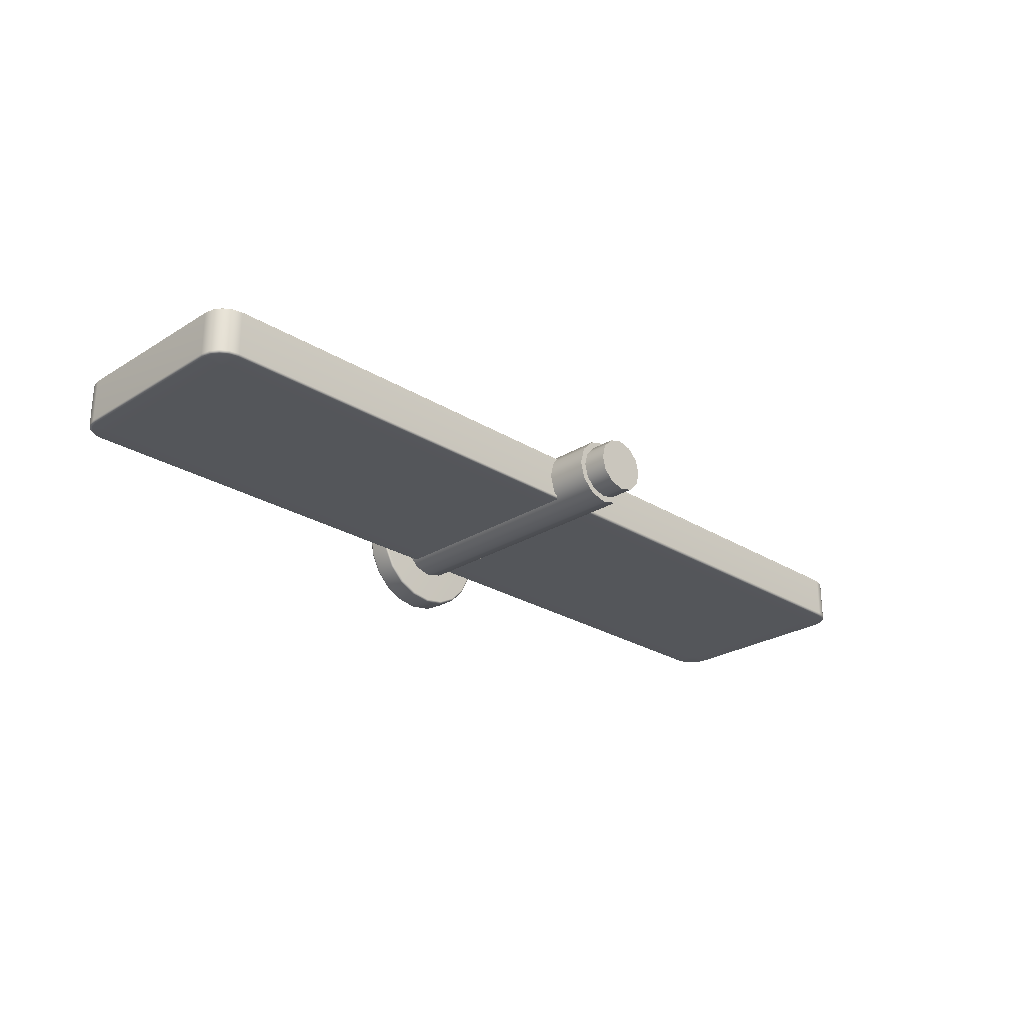
<metadata>
{"format":"obj","ext":"obj","renderer":"f3d","projection":"perspective","resolution":1024,"background":"white","views":[{"elev":-25.5,"azim":-44.9,"up":"+Z"}]}
</metadata>
<code>
g Obstacle_TurnstileSingle_Vanilla_SMALL
v 0.1877 3.154 -0.2193
v 0.1877 3.145 -0.2429
v 4.721 3.145 -0.2429
v 4.722 3.154 -0.2193
v 4.722 3.154 0.2195
v 0.1877 3.154 0.2195
v 0.1877 3.145 0.2431
v 4.721 3.145 0.2431
v 0.1877 0.7351 0.2195
v 0.1877 0.7434 0.2431
v 4.721 0.7434 0.2431
v 4.722 0.7351 0.2195
v 4.722 0.7351 -0.2193
v 0.1877 0.7351 -0.2193
v 0.1877 0.7434 -0.2429
v 4.721 0.7434 -0.2429
v 0.1877 0.7637 -0.2527
v 0.1877 0.7434 -0.2429
v 4.721 0.7434 -0.2429
v 4.719 0.7637 -0.2527
v 4.818 0.7628 -0.2429
v 0.1877 0.9952 -0.2527
v 4.722 0.9952 -0.2527
v 4.722 2.893 -0.2527
v 0.1877 2.893 -0.2527
v 4.81 0.7818 -0.2527
v 4.9 0.8173 -0.2429
v 4.885 0.8319 -0.2527
v 4.955 0.8989 -0.2429
v 4.935 0.9067 -0.2527
v 4.974 0.996 -0.2429
v 4.954 0.998 -0.2527
v 4.974 2.893 -0.2429
v 4.954 2.891 -0.2527
v 4.955 2.99 -0.2429
v 4.935 2.982 -0.2527
v 4.9 3.071 -0.2429
v 4.885 3.057 -0.2527
v 4.818 3.126 -0.2429
v 4.81 3.107 -0.2527
v 4.721 3.145 -0.2429
v 4.719 3.125 -0.2527
v 0.1877 3.145 -0.2429
v 0.1877 3.125 -0.2527
v 4.722 3.154 -0.2193
v 4.721 3.145 -0.2429
v 4.818 3.126 -0.2429
v 4.822 3.134 -0.2193
v 4.9 3.071 -0.2429
v 4.822 3.134 0.2195
v 4.722 3.154 0.2195
v 4.721 3.145 0.2431
v 4.818 3.126 0.2431
v 4.906 3.077 0.2227
v 4.9 3.071 0.2431
v 4.906 3.077 -0.2161
v 4.955 2.99 -0.2429
v 4.962 2.993 0.2195
v 4.955 2.99 0.2431
v 4.962 2.993 -0.2193
v 4.974 2.893 -0.2429
v 4.982 2.893 0.2195
v 4.974 2.893 0.2431
v 4.982 2.893 -0.2193
v 4.974 0.996 -0.2429
v 4.982 0.9952 -0.2193
v 4.955 0.8989 -0.2429
v 4.982 0.9952 0.2195
v 4.974 0.996 0.2431
v 4.962 0.8956 0.2195
v 4.955 0.8989 0.2431
v 4.962 0.8956 -0.2193
v 4.9 0.8173 -0.2429
v 4.906 0.8113 0.2195
v 4.9 0.8173 0.2431
v 4.906 0.8113 -0.2193
v 4.818 0.7628 -0.2429
v 4.822 0.7549 0.2195
v 4.818 0.7628 0.2431
v 4.822 0.7549 -0.2193
v 4.721 0.7434 -0.2429
v 4.722 0.7351 -0.2193
v 4.722 0.7351 0.2195
v 4.721 0.7434 0.2431
v 0.1877 3.125 0.2528
v 0.1877 3.145 0.2431
v 4.721 3.145 0.2431
v 4.719 3.125 0.2528
v 4.818 3.126 0.2431
v 0.1877 2.893 0.2528
v 4.722 2.893 0.2528
v 4.722 0.9952 0.2528
v 0.1877 0.9952 0.2528
v 4.81 3.107 0.2528
v 4.9 3.071 0.2431
v 4.885 3.057 0.2528
v 4.955 2.99 0.2431
v 4.935 2.982 0.2528
v 4.974 2.893 0.2431
v 4.954 2.891 0.2528
v 4.974 0.996 0.2431
v 4.954 0.998 0.2528
v 4.955 0.8989 0.2431
v 4.935 0.9067 0.2528
v 4.9 0.8173 0.2431
v 4.885 0.8319 0.2528
v 4.818 0.7628 0.2431
v 4.81 0.7818 0.2528
v 4.721 0.7434 0.2431
v 4.719 0.7637 0.2528
v 0.1877 0.7434 0.2431
v 0.1877 0.7637 0.2528
v -0.1149 3.154 0.2303
v -0.1149 3.145 0.248
v -4.721 3.145 0.248
v -4.722 3.154 0.2303
v -4.722 3.154 -0.2276
v -0.1149 3.154 -0.2276
v -0.1149 3.145 -0.2453
v -4.721 3.145 -0.2453
v -0.1149 0.7351 -0.2276
v -0.1149 0.7434 -0.2453
v -4.721 0.7434 -0.2453
v -4.722 0.7351 -0.2276
v -4.722 0.7351 0.2303
v -0.1149 0.7351 0.2303
v -0.1149 0.7434 0.248
v -4.721 0.7434 0.248
v -0.1149 0.7637 0.2554
v -0.1149 0.7434 0.248
v -4.721 0.7434 0.248
v -4.719 0.7637 0.2554
v -4.818 0.7628 0.248
v -0.1149 0.9952 0.2554
v -4.722 0.9952 0.2554
v -4.722 2.893 0.2554
v -0.1149 2.893 0.2554
v -4.81 0.7818 0.2554
v -4.9 0.8173 0.248
v -4.885 0.8319 0.2554
v -4.955 0.8989 0.248
v -4.935 0.9068 0.2554
v -4.974 0.9964 0.248
v -4.954 0.998 0.2554
v -4.974 2.893 0.248
v -4.954 2.891 0.2554
v -4.955 2.99 0.248
v -4.935 2.982 0.2554
v -4.9 3.071 0.248
v -4.885 3.057 0.2554
v -4.818 3.126 0.248
v -4.81 3.107 0.2554
v -4.721 3.145 0.248
v -4.719 3.125 0.2554
v -0.1149 3.145 0.248
v -0.1149 3.125 0.2554
v -4.722 3.154 0.2303
v -4.721 3.145 0.248
v -4.818 3.126 0.248
v -4.822 3.134 0.2303
v -4.9 3.071 0.248
v -4.822 3.134 -0.2276
v -4.722 3.154 -0.2276
v -4.721 3.145 -0.2453
v -4.818 3.126 -0.2453
v -4.906 3.077 -0.2276
v -4.9 3.071 -0.2453
v -4.906 3.077 0.2303
v -4.955 2.99 0.248
v -4.962 2.993 -0.2276
v -4.955 2.99 -0.2453
v -4.962 2.993 0.2303
v -4.974 2.893 0.248
v -4.982 2.893 -0.2276
v -4.974 2.893 -0.2453
v -4.982 2.893 0.2303
v -4.974 0.9964 0.248
v -4.982 0.9956 0.2303
v -4.955 0.8989 0.248
v -4.982 0.9956 -0.2276
v -4.974 0.9964 -0.2453
v -4.962 0.8956 -0.2276
v -4.955 0.8989 -0.2453
v -4.962 0.8956 0.2303
v -4.9 0.8173 0.248
v -4.906 0.8113 -0.2276
v -4.9 0.8173 -0.2453
v -4.906 0.8113 0.2303
v -4.818 0.7628 0.248
v -4.822 0.7549 -0.2276
v -4.818 0.7628 -0.2453
v -4.822 0.7549 0.2303
v -4.721 0.7434 0.248
v -4.722 0.7351 0.2303
v -4.722 0.7351 -0.2276
v -4.721 0.7434 -0.2453
v -0.1149 3.125 -0.2526
v -0.1149 3.145 -0.2453
v -4.721 3.145 -0.2453
v -4.719 3.125 -0.2526
v -4.818 3.126 -0.2453
v -0.1149 2.893 -0.2526
v -4.722 2.893 -0.2526
v -4.722 0.9952 -0.2526
v -0.1149 0.9952 -0.2526
v -4.81 3.107 -0.2526
v -4.9 3.071 -0.2453
v -4.885 3.057 -0.2526
v -4.955 2.99 -0.2453
v -4.935 2.982 -0.2526
v -4.974 2.893 -0.2453
v -4.954 2.891 -0.2526
v -4.974 0.9964 -0.2453
v -4.954 0.998 -0.2526
v -4.955 0.8989 -0.2453
v -4.935 0.9068 -0.2526
v -4.9 0.8173 -0.2453
v -4.885 0.8319 -0.2526
v -4.818 0.7628 -0.2453
v -4.81 0.7818 -0.2526
v -4.721 0.7434 -0.2453
v -4.719 0.7637 -0.2526
v -0.1149 0.7434 -0.2453
v -0.1149 0.7637 -0.2526
v 0.1832 0.2666 -0.3173
v 2.289e-07 3.191 -0.3664
v 2.289e-07 0.2666 -0.3664
v 0.1832 3.191 -0.3173
v 0.3173 0.2666 -0.1832
v 0.3173 3.191 -0.1832
v 0.3664 0.2666 -9.155e-07
v 0.3664 3.191 -9.155e-07
v 0.3173 0.2666 0.1832
v 0.3173 3.191 0.1832
v 0.1832 0.2666 0.3173
v 0.1832 3.191 0.3173
v 2.289e-07 0.2666 0.3664
v 2.289e-07 3.191 0.3664
v 2.289e-07 0.2666 -0.3664
v 2.289e-07 3.191 -0.3664
v -0.1832 3.191 -0.3173
v -0.1832 0.2666 -0.3173
v -0.3173 3.191 -0.1832
v -0.3173 0.2666 -0.1832
v -0.3664 3.191 -9.155e-07
v -0.3664 0.2666 -9.155e-07
v -0.3173 3.191 0.1832
v -0.3173 0.2666 0.1832
v -0.1832 3.191 0.3173
v -0.1832 0.2666 0.3173
v 2.289e-07 3.191 0.3664
v 2.289e-07 0.2666 0.3664
v 0.1489 -6.036e-09 -0.258
v 2.289e-07 0.2666 -0.2979
v 2.289e-07 -6.036e-09 -0.2979
v 0.1489 0.2666 -0.258
v 0.258 -6.036e-09 -0.1489
v 0.258 0.2666 -0.1489
v 0.2979 -6.036e-09 -9.155e-07
v 0.2979 0.2666 -9.155e-07
v 0.258 -6.036e-09 0.1489
v 0.258 0.2666 0.1489
v 0.1489 -6.036e-09 0.258
v 0.1489 0.2666 0.258
v 2.289e-07 -6.036e-09 0.2979
v 2.289e-07 0.2666 0.2979
v 2.289e-07 -6.036e-09 -0.2979
v 2.289e-07 0.2666 -0.2979
v -0.1489 0.2666 -0.258
v -0.1489 -6.036e-09 -0.258
v -0.258 0.2666 -0.1489
v -0.258 -6.036e-09 -0.1489
v -0.2979 0.2666 -9.155e-07
v -0.2979 -6.036e-09 -9.155e-07
v -0.258 0.2666 0.1489
v -0.258 -6.036e-09 0.1489
v -0.1489 0.2666 0.258
v -0.1489 -6.036e-09 0.258
v 2.289e-07 0.2666 0.2979
v 2.289e-07 -6.036e-09 0.2979
v 0.4203 3.209 -0.5784
v 0.2189 3.193 -0.6736
v 0.4163 3.193 -0.573
v 0.2209 3.209 -0.68
v 2.289e-07 3.193 -0.7083
v 0.2209 3.436 -0.68
v 0.4203 3.436 -0.5784
v 0.4163 3.452 -0.573
v 0.2189 3.452 -0.6736
v 2.289e-07 3.436 -0.715
v 2.288e-07 3.452 -0.7083
v 2.289e-07 3.209 -0.715
v -0.2189 3.193 -0.6736
v -0.2209 3.436 -0.68
v -0.2189 3.452 -0.6736
v -0.2209 3.209 -0.68
v -0.4163 3.193 -0.573
v -0.4203 3.436 -0.5784
v -0.4163 3.452 -0.573
v -0.4203 3.209 -0.5784
v -0.573 3.193 -0.4163
v -0.5784 3.436 -0.4203
v -0.573 3.452 -0.4163
v -0.5784 3.209 -0.4203
v -0.6736 3.193 -0.2189
v -0.68 3.436 -0.2209
v -0.6736 3.452 -0.2189
v -0.68 3.209 -0.2209
v -0.7083 3.193 -9.155e-07
v -0.715 3.436 -9.155e-07
v -0.7083 3.452 -9.155e-07
v -0.715 3.209 -9.155e-07
v -0.6736 3.193 0.2189
v -0.68 3.436 0.2209
v -0.6736 3.452 0.2189
v -0.68 3.209 0.2209
v -0.573 3.193 0.4163
v -0.5784 3.436 0.4203
v -0.573 3.452 0.4163
v -0.5784 3.209 0.4203
v -0.4163 3.193 0.573
v -0.4203 3.209 0.5784
v -0.4203 3.436 0.5784
v -0.4163 3.452 0.573
v -0.4203 3.209 0.5784
v -0.2189 3.193 0.6736
v -0.4163 3.193 0.573
v -0.2209 3.209 0.68
v 2.067e-07 3.193 0.7083
v -0.2209 3.436 0.68
v -0.4203 3.436 0.5784
v -0.4163 3.452 0.573
v -0.2189 3.452 0.6736
v 2.076e-07 3.436 0.715
v 2.067e-07 3.452 0.7083
v 2.076e-07 3.209 0.715
v 0.2189 3.193 0.6736
v 0.2209 3.436 0.68
v 0.2189 3.452 0.6736
v 0.2209 3.209 0.68
v 0.4163 3.193 0.573
v 0.4203 3.436 0.5784
v 0.4163 3.452 0.573
v 0.4203 3.209 0.5784
v 0.573 3.193 0.4163
v 0.5784 3.436 0.4203
v 0.573 3.452 0.4163
v 0.5784 3.209 0.4203
v 0.6736 3.193 0.2189
v 0.68 3.436 0.2209
v 0.6736 3.452 0.2189
v 0.68 3.209 0.2209
v 0.7083 3.193 -9.224e-07
v 0.715 3.436 -9.155e-07
v 0.7083 3.452 -9.224e-07
v 0.715 3.209 -9.155e-07
v 0.6736 3.193 -0.2189
v 0.68 3.436 -0.2209
v 0.6736 3.452 -0.2189
v 0.68 3.209 -0.2209
v 0.573 3.193 -0.4163
v 0.5784 3.436 -0.4203
v 0.573 3.452 -0.4163
v 0.5784 3.209 -0.4203
v 0.4163 3.193 -0.573
v 0.4203 3.209 -0.5784
v 0.4203 3.436 -0.5784
v 0.4163 3.452 -0.573
v 0.2979 -6.036e-09 -9.155e-07
v 2.289e-07 -2.754e-07 -9.155e-07
v 0.258 -6.036e-09 0.1489
v 0.258 -6.036e-09 -0.1489
v 0.1489 -6.036e-09 0.258
v 0.1489 -6.036e-09 -0.258
v 2.289e-07 -6.036e-09 0.2979
v 2.289e-07 -6.036e-09 -0.2979
v -0.1489 -6.036e-09 0.258
v -0.1489 -6.036e-09 -0.258
v -0.258 -6.036e-09 0.1489
v -0.258 -6.036e-09 -0.1489
v -0.2979 -6.036e-09 -9.155e-07
v 0.6736 3.452 -0.2189
v 0.7083 3.452 -9.224e-07
v 0.6921 3.459 -9.39e-07
v 0.6582 3.459 -0.2139
v 0.573 3.452 -0.4163
v 0.6582 3.459 0.2139
v 0.6736 3.452 0.2189
v 2.289e-07 3.459 -9.155e-07
v 0.5599 3.459 -0.4068
v 0.5599 3.459 0.4068
v 0.4068 3.459 -0.5599
v 0.4163 3.452 -0.573
v 0.573 3.452 0.4163
v 0.2189 3.452 -0.6736
v 0.4068 3.459 0.5599
v 0.4163 3.452 0.573
v 0.2139 3.459 -0.6582
v 2.288e-07 3.452 -0.7083
v 0.2139 3.459 0.6582
v 0.2189 3.452 0.6736
v 2.287e-07 3.459 -0.6921
v -0.2189 3.452 -0.6736
v 2.047e-07 3.459 0.6921
v 2.067e-07 3.452 0.7083
v -0.2139 3.459 -0.6582
v -0.2139 3.459 0.6582
v -0.4068 3.459 -0.5599
v -0.4163 3.452 -0.573
v -0.2189 3.452 0.6736
v -0.573 3.452 -0.4163
v -0.4068 3.459 0.5599
v -0.4163 3.452 0.573
v -0.5599 3.459 -0.4068
v -0.6736 3.452 -0.2189
v -0.5599 3.459 0.4068
v -0.573 3.452 0.4163
v -0.6582 3.459 -0.2139
v -0.7083 3.452 -9.155e-07
v -0.6582 3.459 0.2139
v -0.6736 3.452 0.2189
v -0.6921 3.459 -9.155e-07
v 0.6736 3.193 0.2189
v 0.7083 3.193 -9.224e-07
v 0.6921 3.187 -9.39e-07
v 0.6582 3.187 0.2139
v 0.573 3.193 0.4163
v 0.6582 3.187 -0.2139
v 0.6736 3.193 -0.2189
v 0.5599 3.187 0.4068
v 0.4163 3.193 0.573
v 2.289e-07 3.187 -9.155e-07
v 0.5599 3.187 -0.4068
v 0.4068 3.187 0.5599
v 0.573 3.193 -0.4163
v 0.2189 3.193 0.6736
v 0.4068 3.187 -0.5599
v 0.4163 3.193 -0.573
v 0.2139 3.187 0.6582
v 2.067e-07 3.193 0.7083
v 0.2139 3.187 -0.6582
v 0.2189 3.193 -0.6736
v 2.046e-07 3.187 0.6921
v -0.2189 3.193 0.6736
v 2.289e-07 3.187 -0.6921
v 2.289e-07 3.193 -0.7083
v -0.2139 3.187 0.6582
v -0.2139 3.187 -0.6582
v -0.4068 3.187 0.5599
v -0.4163 3.193 0.573
v -0.2189 3.193 -0.6736
v -0.573 3.193 0.4163
v -0.4068 3.187 -0.5599
v -0.4163 3.193 -0.573
v -0.5599 3.187 0.4068
v -0.6736 3.193 0.2189
v -0.5599 3.187 -0.4068
v -0.573 3.193 -0.4163
v -0.6582 3.187 0.2139
v -0.7083 3.193 -9.155e-07
v -0.6582 3.187 -0.2139
v -0.6736 3.193 -0.2189
v -0.6921 3.187 -9.155e-07
v -0.1832 0.2666 -0.3173
v 2.289e-07 0.2666 -0.2979
v 2.289e-07 0.2666 -0.3664
v -0.1489 0.2666 -0.258
v 0.1489 0.2666 -0.258
v -0.3173 0.2666 -0.1832
v 0.1832 0.2666 -0.3173
v -0.258 0.2666 -0.1489
v 0.258 0.2666 -0.1489
v -0.3664 0.2666 -9.155e-07
v 0.3173 0.2666 -0.1832
v -0.2979 0.2666 -9.155e-07
v 0.2979 0.2666 -9.155e-07
v -0.3173 0.2666 0.1832
v 0.3664 0.2666 -9.155e-07
v -0.258 0.2666 0.1489
v 0.258 0.2666 0.1489
v -0.1832 0.2666 0.3173
v 0.3173 0.2666 0.1832
v -0.1489 0.2666 0.258
v 0.1489 0.2666 0.258
v 2.289e-07 0.2666 0.3664
v 0.1832 0.2666 0.3173
v 2.289e-07 0.2666 0.2979
g Obstacle_TurnstileSingle_Vanilla_SMALL_0
f 3 2 1
f 4 3 1
f 5 4 1
f 6 5 1
f 5 6 7
f 8 5 7
f 11 10 9
f 12 11 9
f 13 12 9
f 14 13 9
f 13 14 15
f 16 13 15
f 19 18 17
f 20 19 17
f 21 19 20
f 17 22 20
f 22 23 20
f 24 23 22
f 25 24 22
f 26 21 20
f 20 23 26
f 21 26 27
f 26 28 27
f 23 28 26
f 27 28 29
f 28 30 29
f 30 28 23
f 29 30 31
f 30 32 31
f 32 30 23
f 31 32 33
f 34 32 23
f 32 34 33
f 24 34 23
f 35 33 34
f 36 35 34
f 36 34 24
f 35 36 37
f 36 38 37
f 38 36 24
f 37 38 39
f 38 40 39
f 40 38 24
f 39 40 41
f 42 40 24
f 40 42 41
f 42 24 25
f 41 42 43
f 44 42 25
f 42 44 43
f 47 46 45
f 48 47 45
f 49 47 48
f 50 48 45
f 51 50 45
f 50 51 52
f 53 50 52
f 54 50 53
f 50 54 48
f 55 54 53
f 56 49 48
f 54 56 48
f 57 49 56
f 58 54 55
f 54 58 56
f 59 58 55
f 60 57 56
f 58 60 56
f 57 60 61
f 58 59 62
f 58 62 60
f 59 63 62
f 60 64 61
f 62 64 60
f 65 61 64
f 66 65 64
f 64 62 66
f 67 65 66
f 68 62 63
f 62 68 66
f 69 68 63
f 70 68 69
f 68 70 66
f 71 70 69
f 72 67 66
f 70 72 66
f 73 67 72
f 74 70 71
f 70 74 72
f 75 74 71
f 76 73 72
f 74 76 72
f 77 73 76
f 78 74 75
f 74 78 76
f 79 78 75
f 80 77 76
f 78 80 76
f 77 80 81
f 80 82 81
f 83 82 80
f 78 83 80
f 78 79 83
f 79 84 83
f 87 86 85
f 88 87 85
f 89 87 88
f 85 90 88
f 90 91 88
f 92 91 90
f 93 92 90
f 94 89 88
f 88 91 94
f 95 89 94
f 96 95 94
f 94 91 96
f 97 95 96
f 98 97 96
f 96 91 98
f 97 98 99
f 98 100 99
f 98 91 100
f 101 99 100
f 100 91 102
f 102 101 100
f 91 92 102
f 103 101 102
f 104 103 102
f 102 92 104
f 105 103 104
f 106 105 104
f 92 106 104
f 107 105 106
f 108 107 106
f 108 106 92
f 107 108 109
f 110 108 92
f 108 110 109
f 110 92 93
f 109 110 111
f 112 110 93
f 110 112 111
f 115 114 113
f 116 115 113
f 117 116 113
f 118 117 113
f 117 118 119
f 120 117 119
f 123 122 121
f 124 123 121
f 125 124 121
f 126 125 121
f 125 126 127
f 128 125 127
f 131 130 129
f 132 131 129
f 133 131 132
f 129 134 132
f 134 135 132
f 136 135 134
f 137 136 134
f 138 133 132
f 132 135 138
f 133 138 139
f 138 140 139
f 135 140 138
f 139 140 141
f 140 142 141
f 142 140 135
f 141 142 143
f 142 144 143
f 144 142 135
f 143 144 145
f 146 144 135
f 144 146 145
f 136 146 135
f 147 145 146
f 148 147 146
f 148 146 136
f 147 148 149
f 148 150 149
f 150 148 136
f 149 150 151
f 150 152 151
f 152 150 136
f 151 152 153
f 154 152 136
f 152 154 153
f 154 136 137
f 153 154 155
f 156 154 137
f 154 156 155
f 159 158 157
f 160 159 157
f 161 159 160
f 162 160 157
f 163 162 157
f 162 163 164
f 165 162 164
f 166 162 165
f 162 166 160
f 167 166 165
f 168 161 160
f 166 168 160
f 169 161 168
f 170 166 167
f 166 170 168
f 171 170 167
f 172 169 168
f 170 172 168
f 169 172 173
f 170 171 174
f 170 174 172
f 171 175 174
f 172 176 173
f 174 176 172
f 177 173 176
f 178 177 176
f 176 174 178
f 179 177 178
f 180 174 175
f 174 180 178
f 181 180 175
f 182 180 181
f 180 182 178
f 183 182 181
f 184 179 178
f 182 184 178
f 185 179 184
f 186 182 183
f 182 186 184
f 187 186 183
f 188 185 184
f 186 188 184
f 189 185 188
f 190 186 187
f 186 190 188
f 191 190 187
f 192 189 188
f 190 192 188
f 189 192 193
f 192 194 193
f 195 194 192
f 190 195 192
f 190 191 195
f 191 196 195
f 199 198 197
f 200 199 197
f 201 199 200
f 197 202 200
f 202 203 200
f 204 203 202
f 205 204 202
f 206 201 200
f 200 203 206
f 207 201 206
f 208 207 206
f 206 203 208
f 209 207 208
f 210 209 208
f 208 203 210
f 209 210 211
f 210 212 211
f 210 203 212
f 213 211 212
f 212 203 214
f 214 213 212
f 203 204 214
f 215 213 214
f 216 215 214
f 214 204 216
f 217 215 216
f 218 217 216
f 204 218 216
f 219 217 218
f 220 219 218
f 220 218 204
f 219 220 221
f 222 220 204
f 220 222 221
f 222 204 205
f 221 222 223
f 224 222 205
f 222 224 223
f 227 226 225
f 226 228 225
f 225 228 229
f 228 230 229
f 229 230 231
f 230 232 231
f 231 232 233
f 232 234 233
f 233 234 235
f 234 236 235
f 235 236 237
f 236 238 237
f 241 240 239
f 242 241 239
f 243 241 242
f 244 243 242
f 245 243 244
f 246 245 244
f 247 245 246
f 248 247 246
f 249 247 248
f 250 249 248
f 251 249 250
f 252 251 250
f 255 254 253
f 254 256 253
f 253 256 257
f 256 258 257
f 257 258 259
f 258 260 259
f 259 260 261
f 260 262 261
f 261 262 263
f 262 264 263
f 263 264 265
f 264 266 265
f 269 268 267
f 270 269 267
f 271 269 270
f 272 271 270
f 273 271 272
f 274 273 272
f 275 273 274
f 276 275 274
f 277 275 276
f 278 277 276
f 279 277 278
f 280 279 278
f 283 282 281
f 282 284 281
f 282 285 284
f 284 286 281
f 286 287 281
f 287 286 288
f 286 289 288
f 286 290 289
f 290 286 284
f 290 291 289
f 285 292 284
f 292 290 284
f 285 293 292
f 290 294 291
f 294 290 292
f 294 295 291
f 293 296 292
f 296 294 292
f 293 297 296
f 294 298 295
f 298 294 296
f 298 299 295
f 297 300 296
f 300 298 296
f 297 301 300
f 298 302 299
f 302 298 300
f 302 303 299
f 301 304 300
f 304 302 300
f 301 305 304
f 302 306 303
f 306 302 304
f 306 307 303
f 305 308 304
f 308 306 304
f 305 309 308
f 306 310 307
f 310 306 308
f 310 311 307
f 309 312 308
f 312 310 308
f 309 313 312
f 310 314 311
f 314 310 312
f 314 315 311
f 313 316 312
f 316 314 312
f 313 317 316
f 314 318 315
f 318 314 316
f 318 319 315
f 317 320 316
f 320 318 316
f 317 321 320
f 321 322 320
f 322 323 320
f 323 318 320
f 318 323 319
f 323 324 319
f 327 326 325
f 326 328 325
f 326 329 328
f 328 330 325
f 330 331 325
f 331 330 332
f 330 333 332
f 330 334 333
f 334 330 328
f 334 335 333
f 329 336 328
f 336 334 328
f 329 337 336
f 334 338 335
f 338 334 336
f 338 339 335
f 337 340 336
f 340 338 336
f 337 341 340
f 338 342 339
f 342 338 340
f 342 343 339
f 341 344 340
f 344 342 340
f 341 345 344
f 342 346 343
f 346 342 344
f 346 347 343
f 345 348 344
f 348 346 344
f 345 349 348
f 346 350 347
f 350 346 348
f 350 351 347
f 349 352 348
f 352 350 348
f 349 353 352
f 350 354 351
f 354 350 352
f 354 355 351
f 353 356 352
f 356 354 352
f 356 353 357
f 355 354 358
f 358 354 356
f 359 355 358
f 360 356 357
f 360 358 356
f 357 361 360
f 358 362 359
f 362 358 360
f 362 363 359
f 361 364 360
f 364 362 360
f 361 365 364
f 365 366 364
f 366 367 364
f 367 362 364
f 362 367 363
f 367 368 363
f 371 370 369
f 369 370 372
f 373 370 371
f 372 370 374
f 375 370 373
f 374 370 376
f 377 370 375
f 376 370 378
f 379 370 377
f 378 370 380
f 381 370 379
f 380 370 381
f 384 383 382
f 385 384 382
f 382 386 385
f 383 384 387
f 388 383 387
f 385 389 384
f 384 389 387
f 386 390 385
f 390 389 385
f 387 389 391
f 388 387 391
f 392 389 390
f 386 393 390
f 393 392 390
f 394 388 391
f 393 395 392
f 394 391 396
f 391 389 396
f 397 394 396
f 395 398 392
f 398 389 392
f 395 399 398
f 397 396 400
f 396 389 400
f 401 397 400
f 399 402 398
f 402 389 398
f 399 403 402
f 401 400 404
f 400 389 404
f 405 401 404
f 406 389 402
f 403 406 402
f 404 389 407
f 405 404 407
f 408 389 406
f 403 409 406
f 409 408 406
f 410 405 407
f 409 411 408
f 410 407 412
f 407 389 412
f 413 410 412
f 411 414 408
f 414 389 408
f 411 415 414
f 413 412 416
f 412 389 416
f 417 413 416
f 415 418 414
f 418 389 414
f 415 419 418
f 417 416 420
f 416 389 420
f 421 417 420
f 422 389 418
f 419 422 418
f 420 389 422
f 421 420 422
f 419 421 422
f 425 424 423
f 426 425 423
f 426 423 427
f 424 425 428
f 429 424 428
f 430 426 427
f 430 427 431
f 426 432 425
f 425 432 428
f 430 432 426
f 428 432 433
f 428 433 429
f 434 432 430
f 434 430 431
f 433 435 429
f 434 431 436
f 433 437 435
f 433 432 437
f 437 438 435
f 439 434 436
f 439 432 434
f 439 436 440
f 437 441 438
f 437 432 441
f 441 442 438
f 443 439 440
f 443 432 439
f 443 440 444
f 441 445 442
f 441 432 445
f 445 446 442
f 447 443 444
f 447 432 443
f 445 432 448
f 445 448 446
f 449 432 447
f 447 444 450
f 449 447 450
f 448 451 446
f 449 450 452
f 448 453 451
f 448 432 453
f 453 454 451
f 455 449 452
f 455 432 449
f 455 452 456
f 453 457 454
f 453 432 457
f 457 458 454
f 459 455 456
f 459 432 455
f 459 456 460
f 457 461 458
f 457 432 461
f 461 462 458
f 463 460 462
f 463 459 460
f 463 432 459
f 461 432 463
f 461 463 462
f 466 465 464
f 465 467 464
f 468 465 466
f 464 467 469
f 470 468 466
f 467 471 469
f 472 468 470
f 469 471 473
f 474 472 470
f 471 475 473
f 476 472 474
f 473 475 477
f 478 476 474
f 475 479 477
f 480 476 478
f 477 479 481
f 482 480 478
f 479 483 481
f 484 480 482
f 481 483 485
f 486 484 482
f 483 487 485
f 487 484 486
f 485 487 486

</code>
